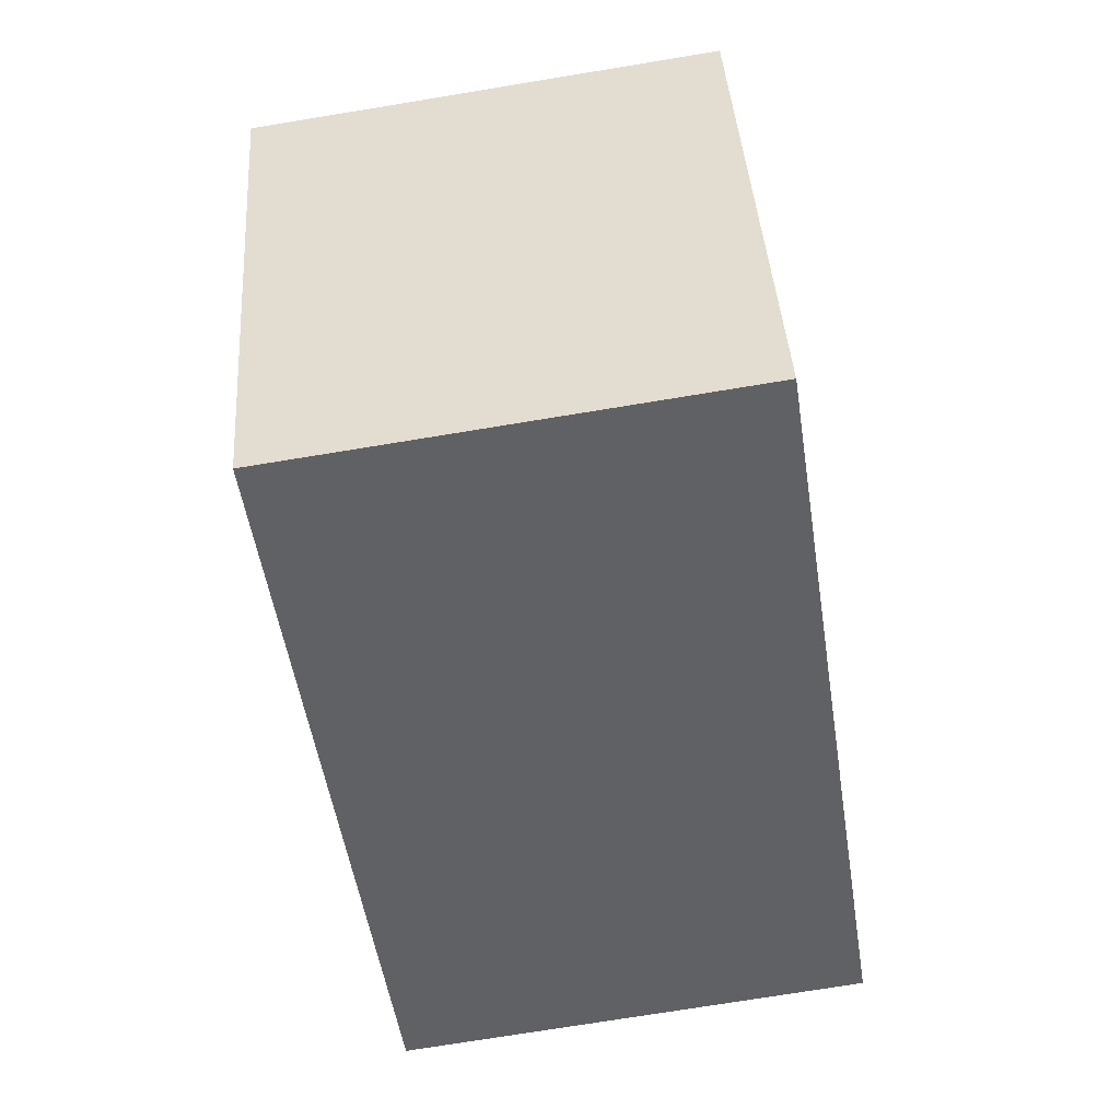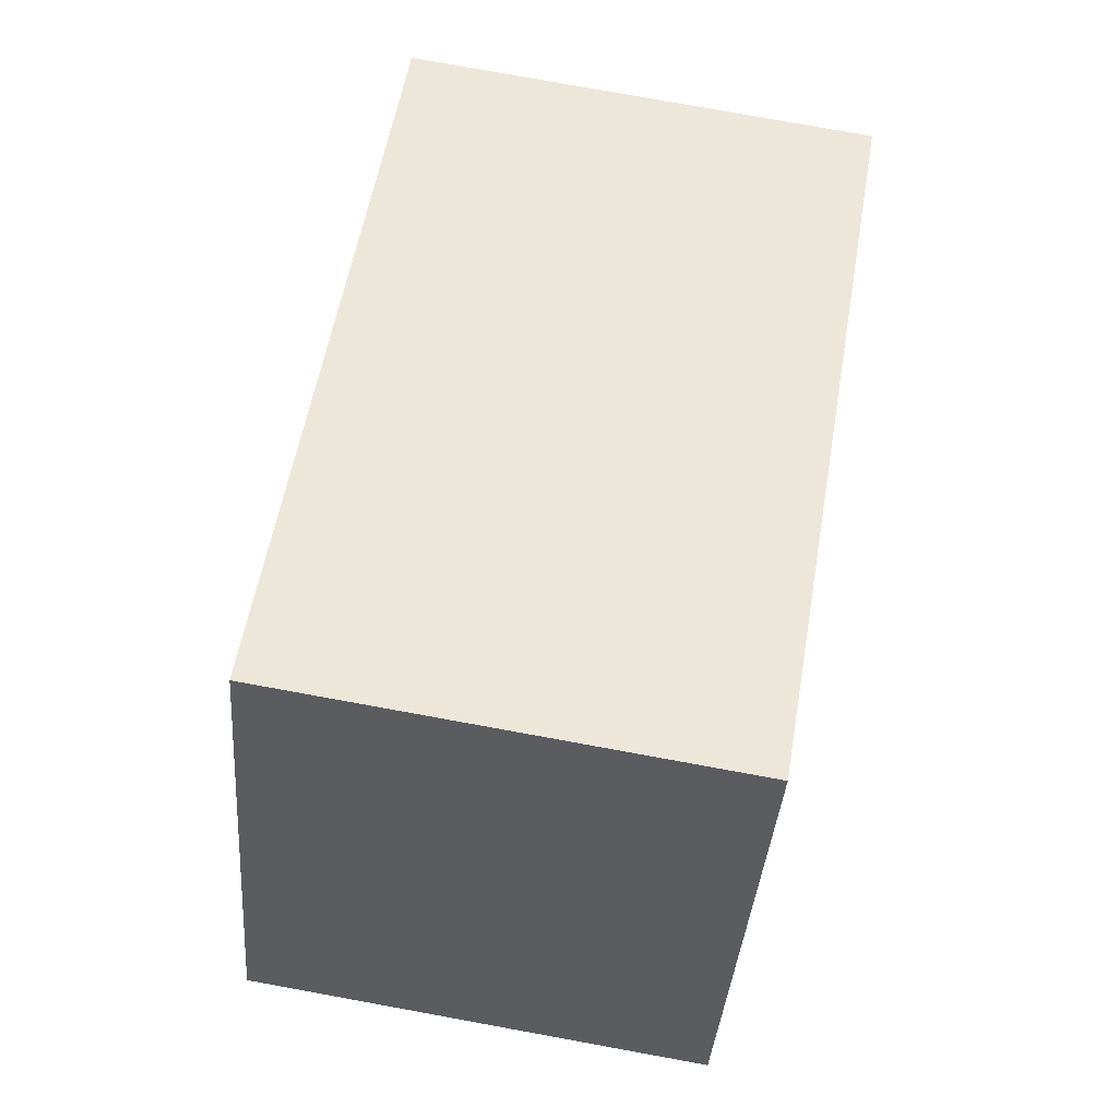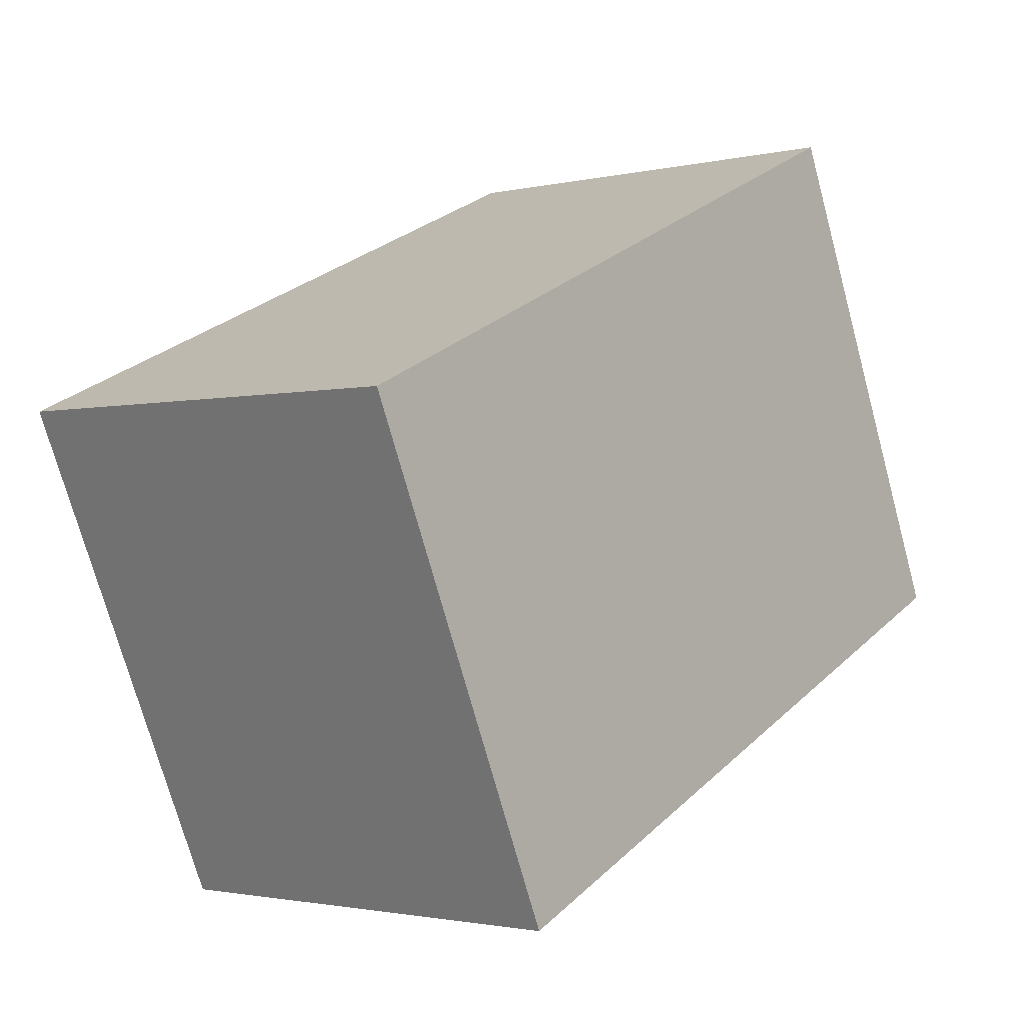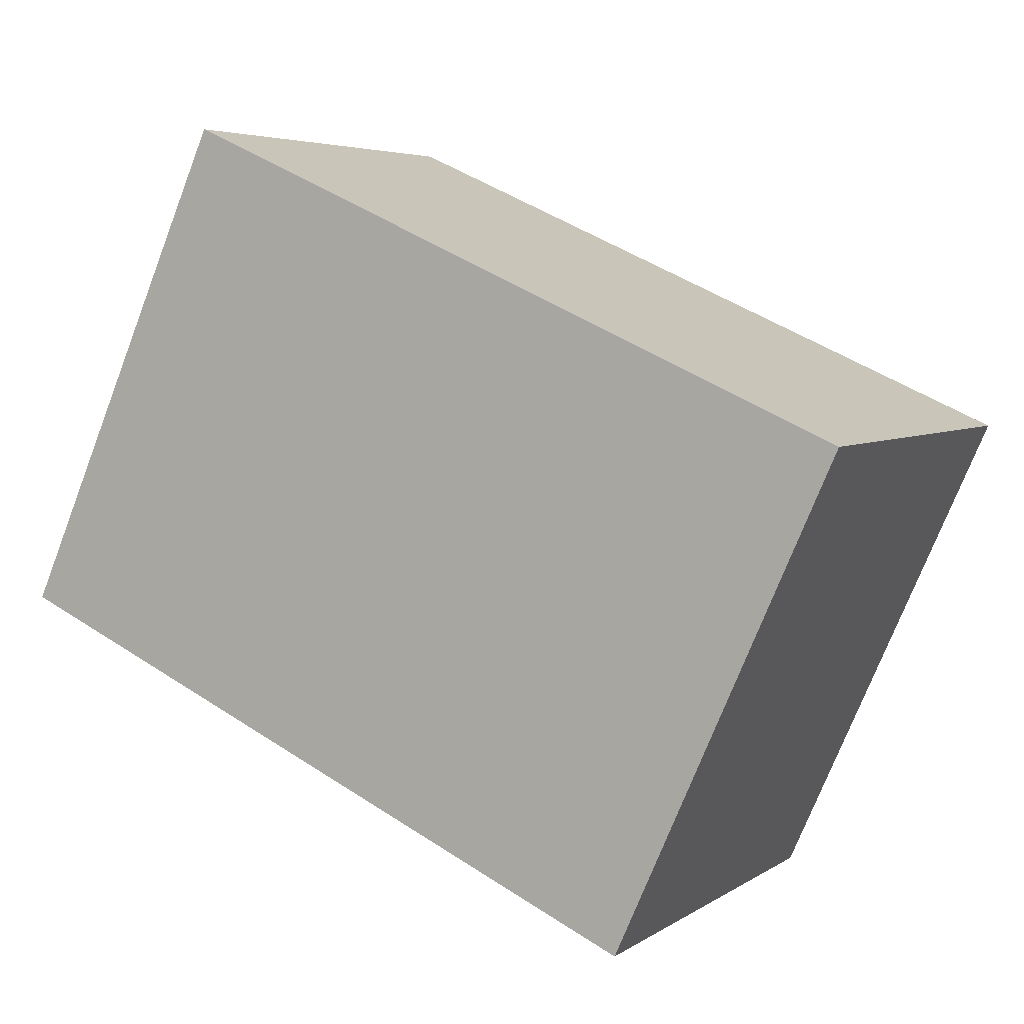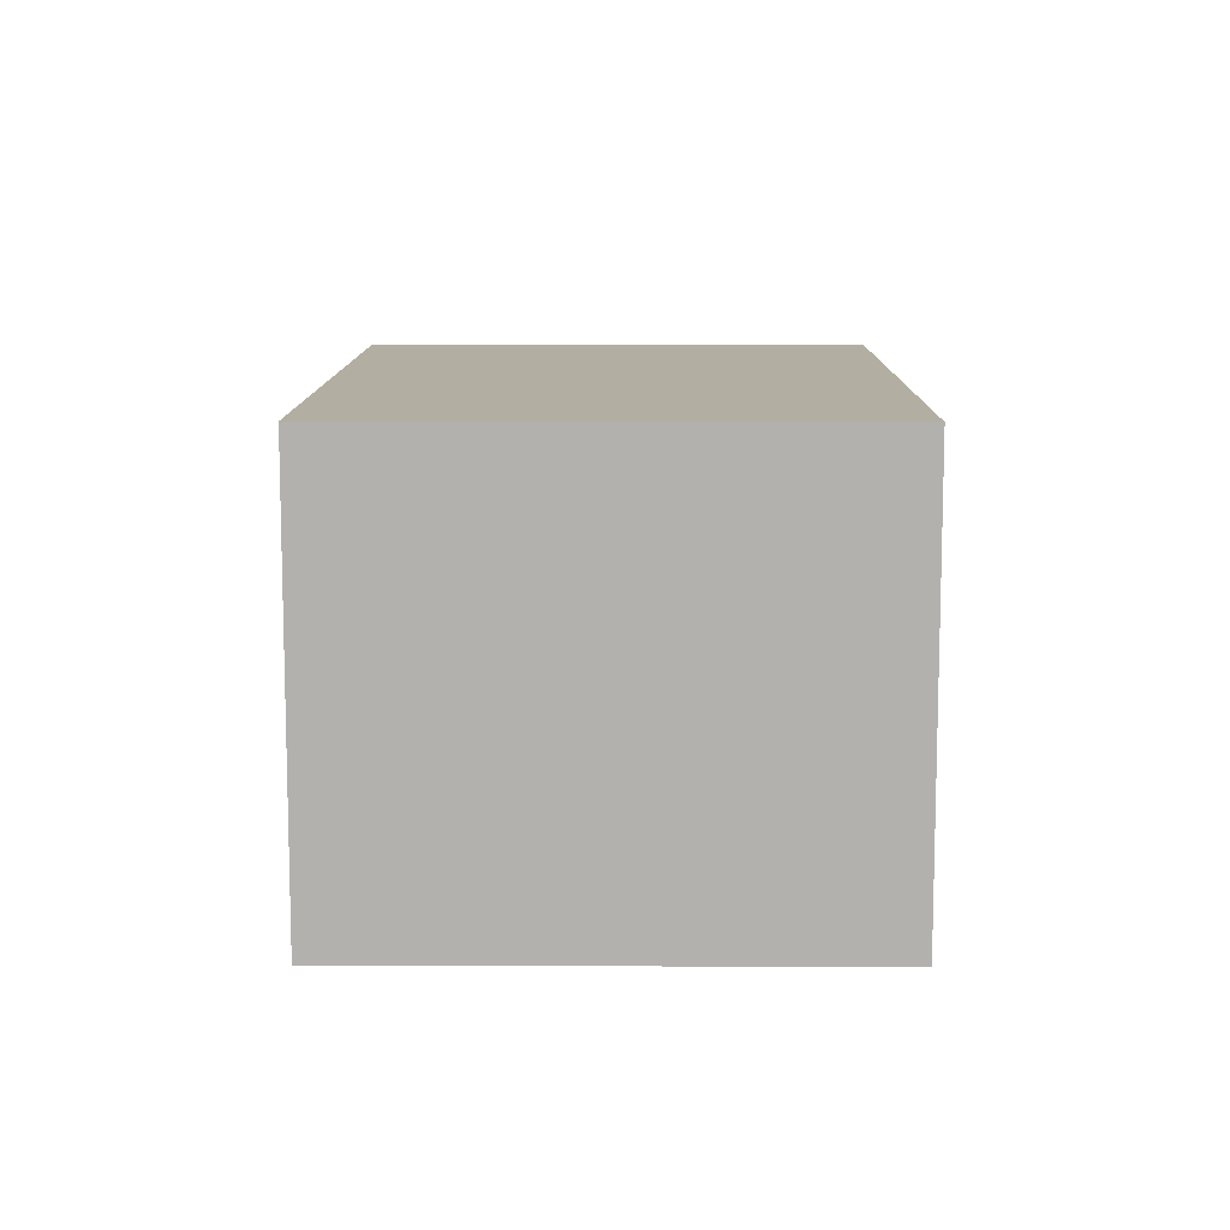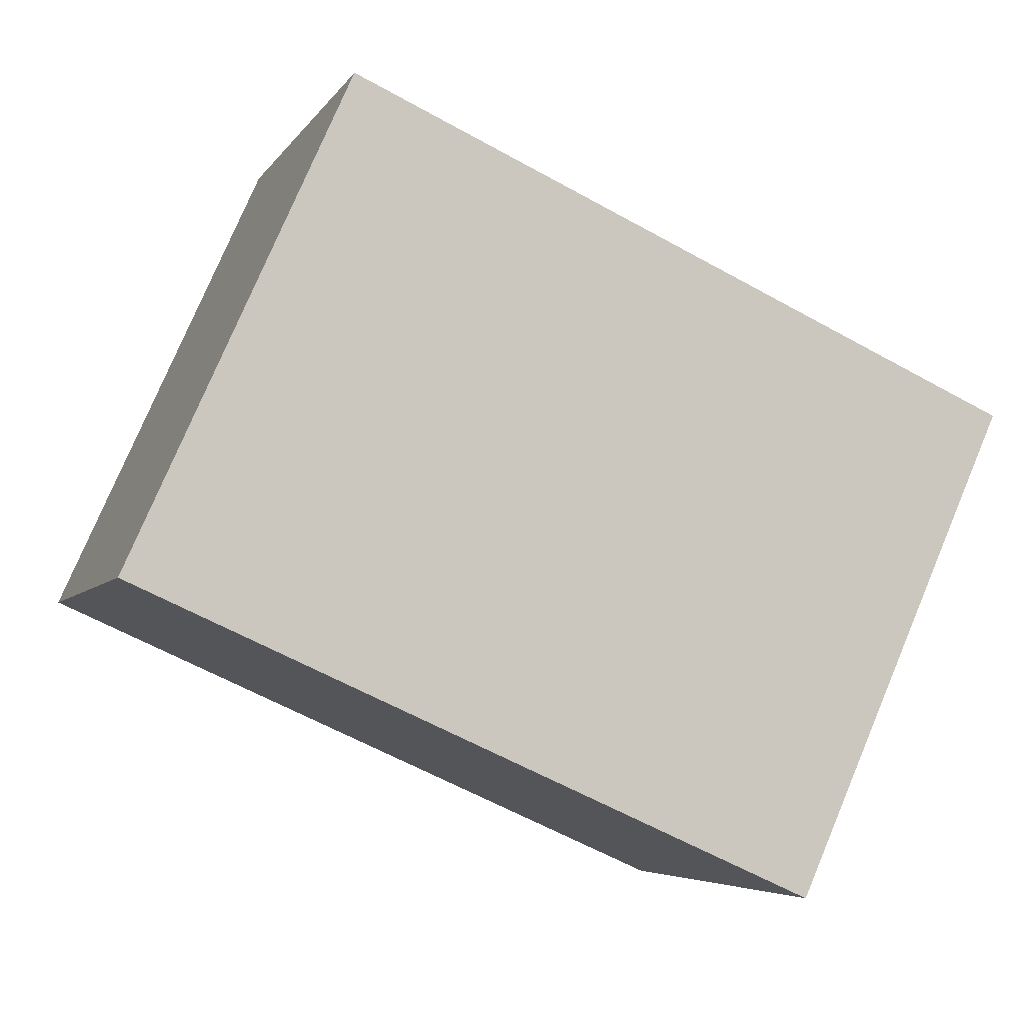
<metadata>
{"format":"obj","ext":"obj","renderer":"f3d","projection":"perspective","resolution":1024,"background":"white","views":[{"elev":-73.8,"azim":99.3,"up":"+Z"},{"elev":77.7,"azim":-79.7,"up":"+Z"},{"elev":-1.8,"azim":130.2,"up":"+Z"},{"elev":4.8,"azim":28.0,"up":"+Z"},{"elev":10.7,"azim":114.5,"up":"+Y"},{"elev":-5.2,"azim":-17.7,"up":"+Z"}]}
</metadata>
<code>
v  0.846 1.771 1.894
v  2.64 1.771 -1.179
v  0 1.771 1.084e-16
v  3.485 1.771 0.716
v  2.64 7.219e-17 -1.179
v  0 0 0
v  0.846 -1.16e-16 1.894
v  3.485 -4.384e-17 0.716
g defaultobject
f 1 2 3
f 2 1 4
f 5 3 2
f 3 5 6
f 6 1 3
f 1 6 7
f 7 4 1
f 4 7 8
f 8 2 4
f 2 8 5
f 8 6 5
f 6 8 7

</code>
